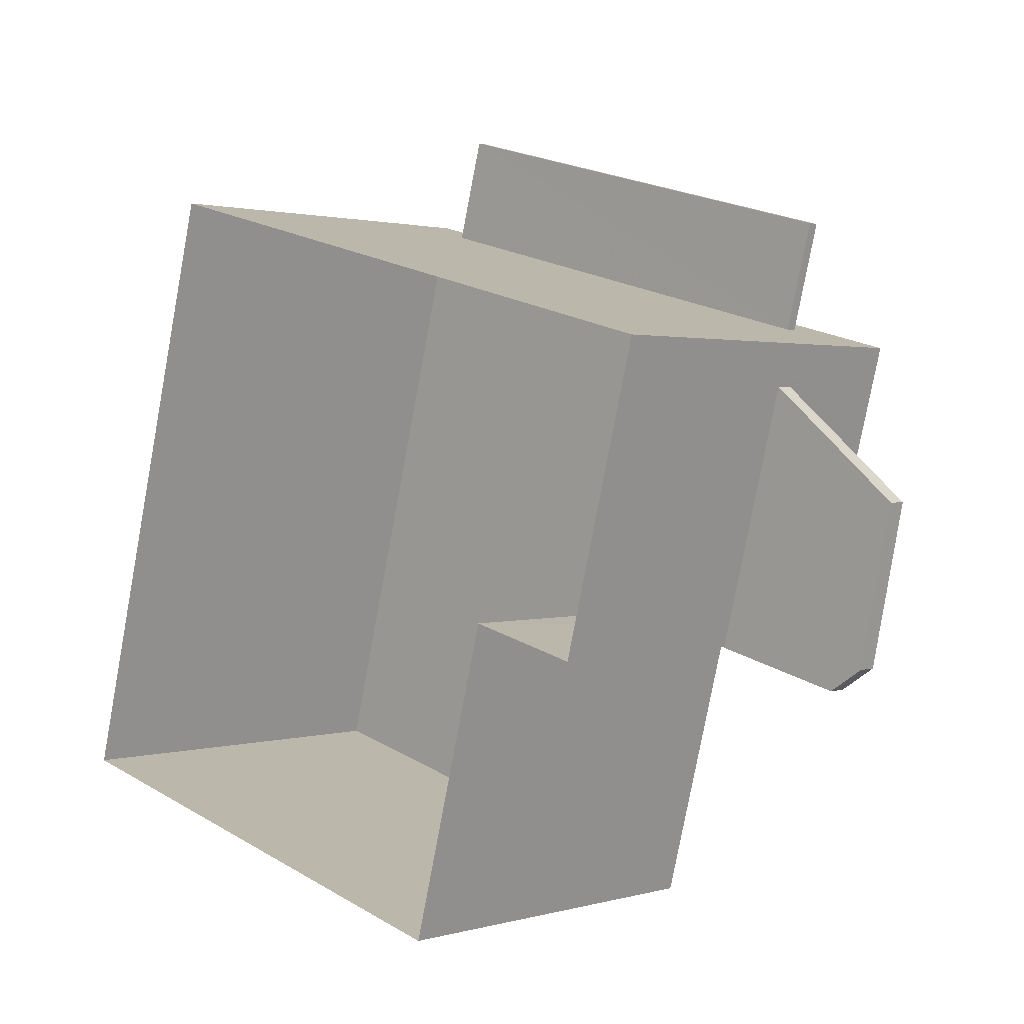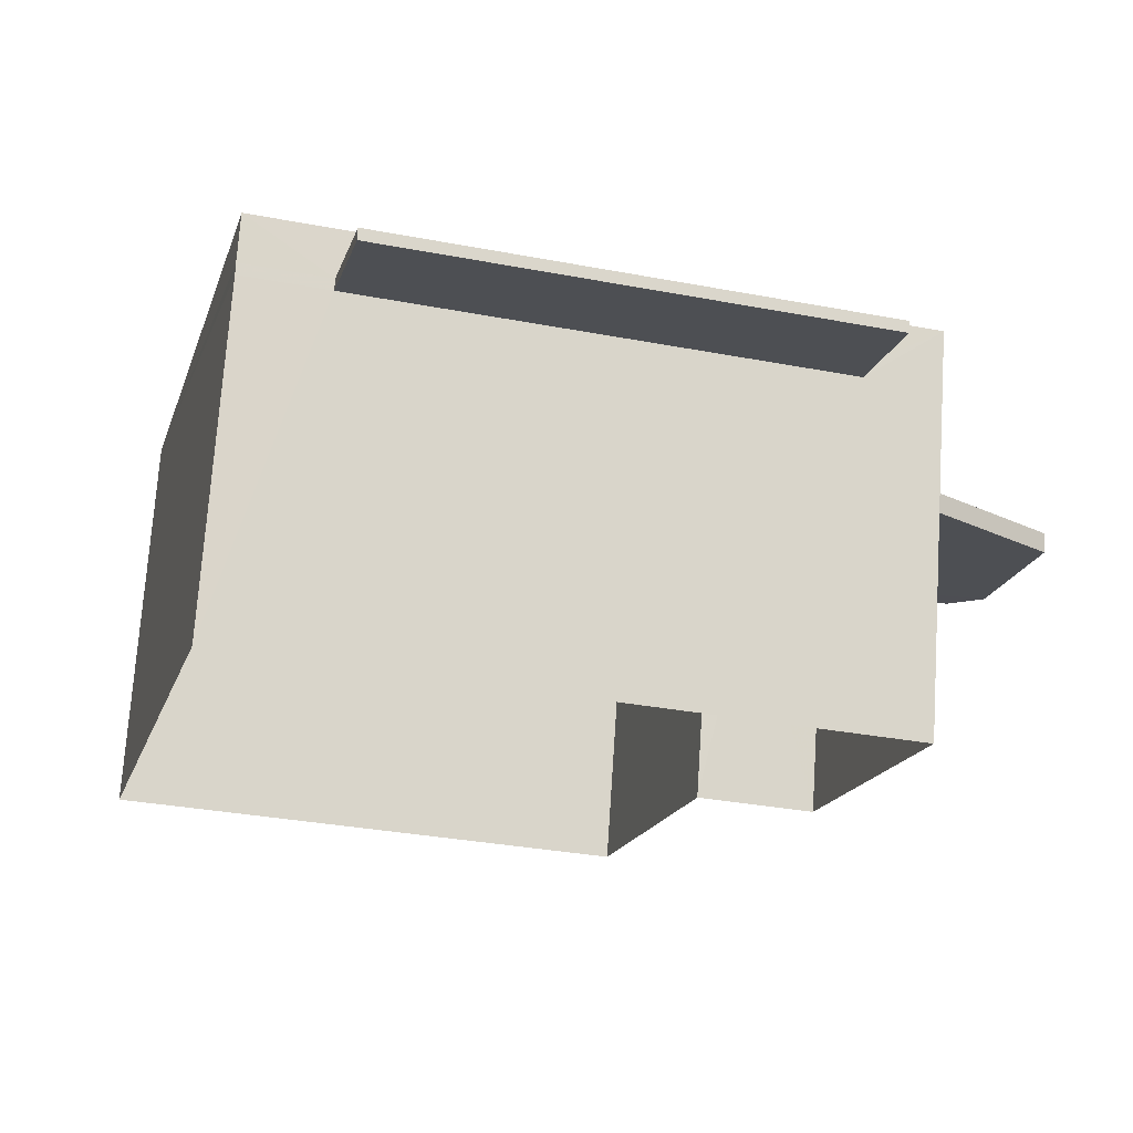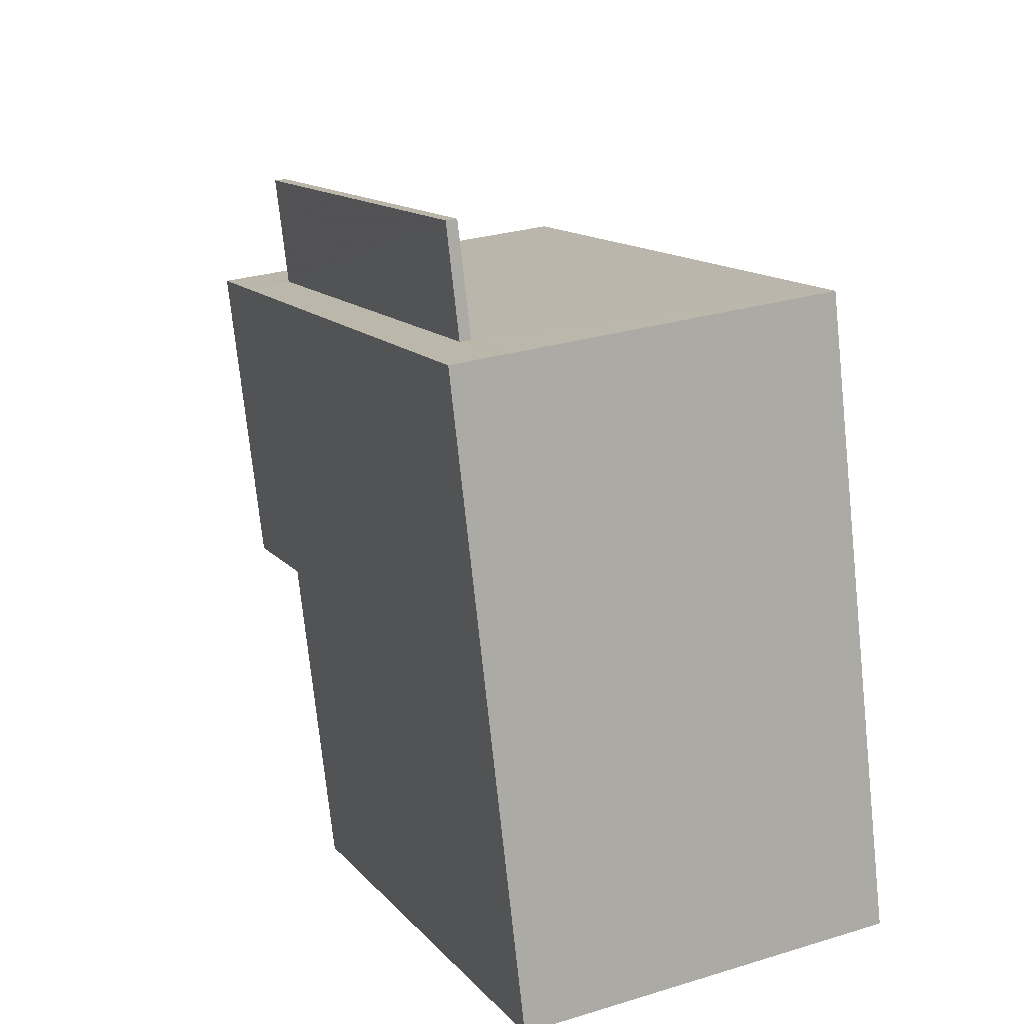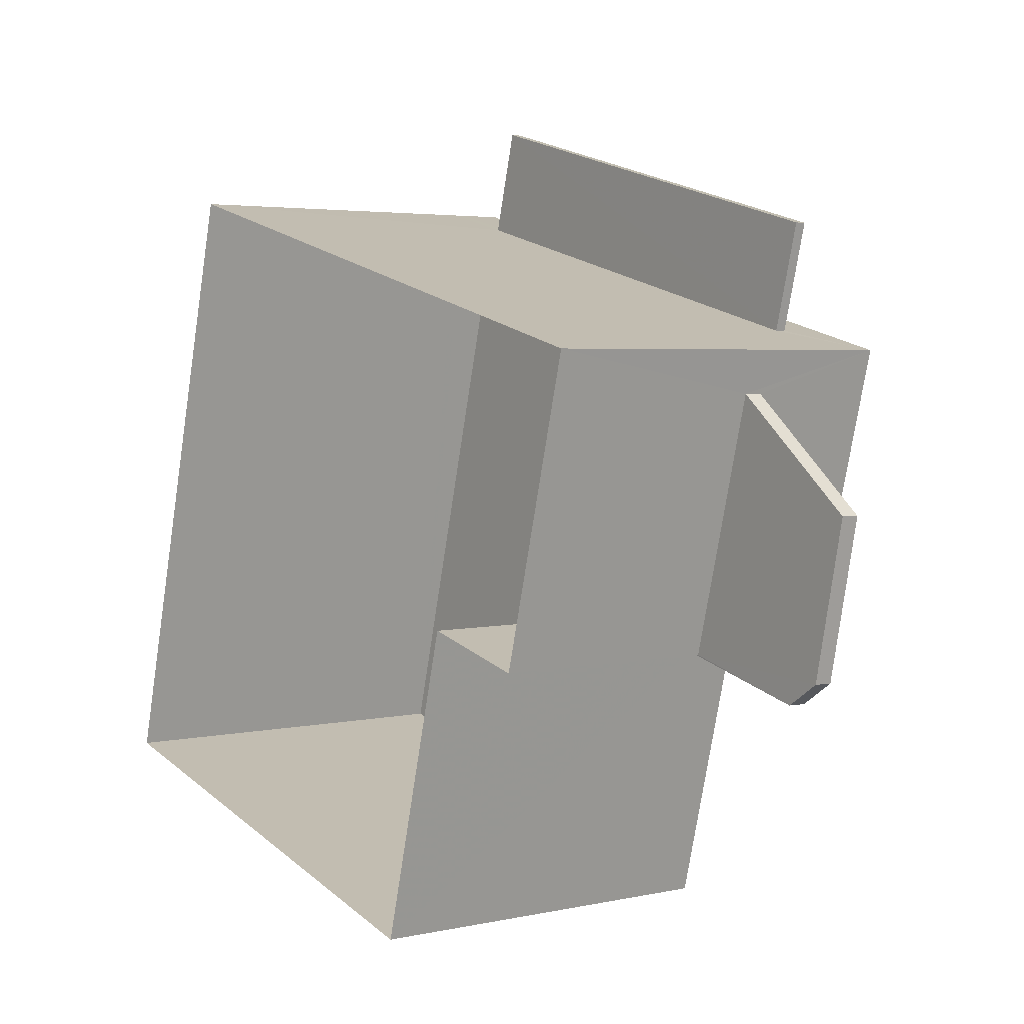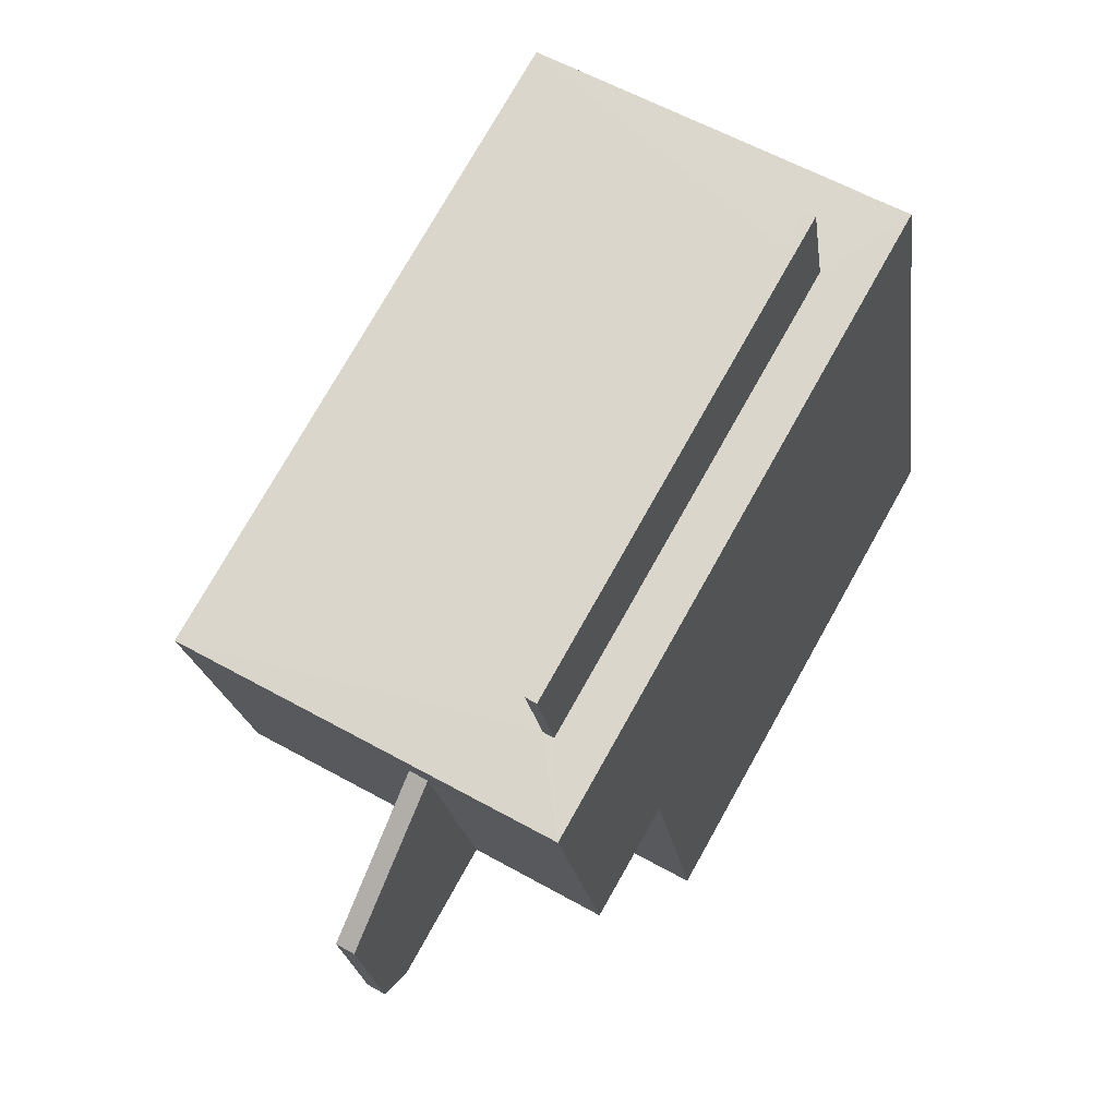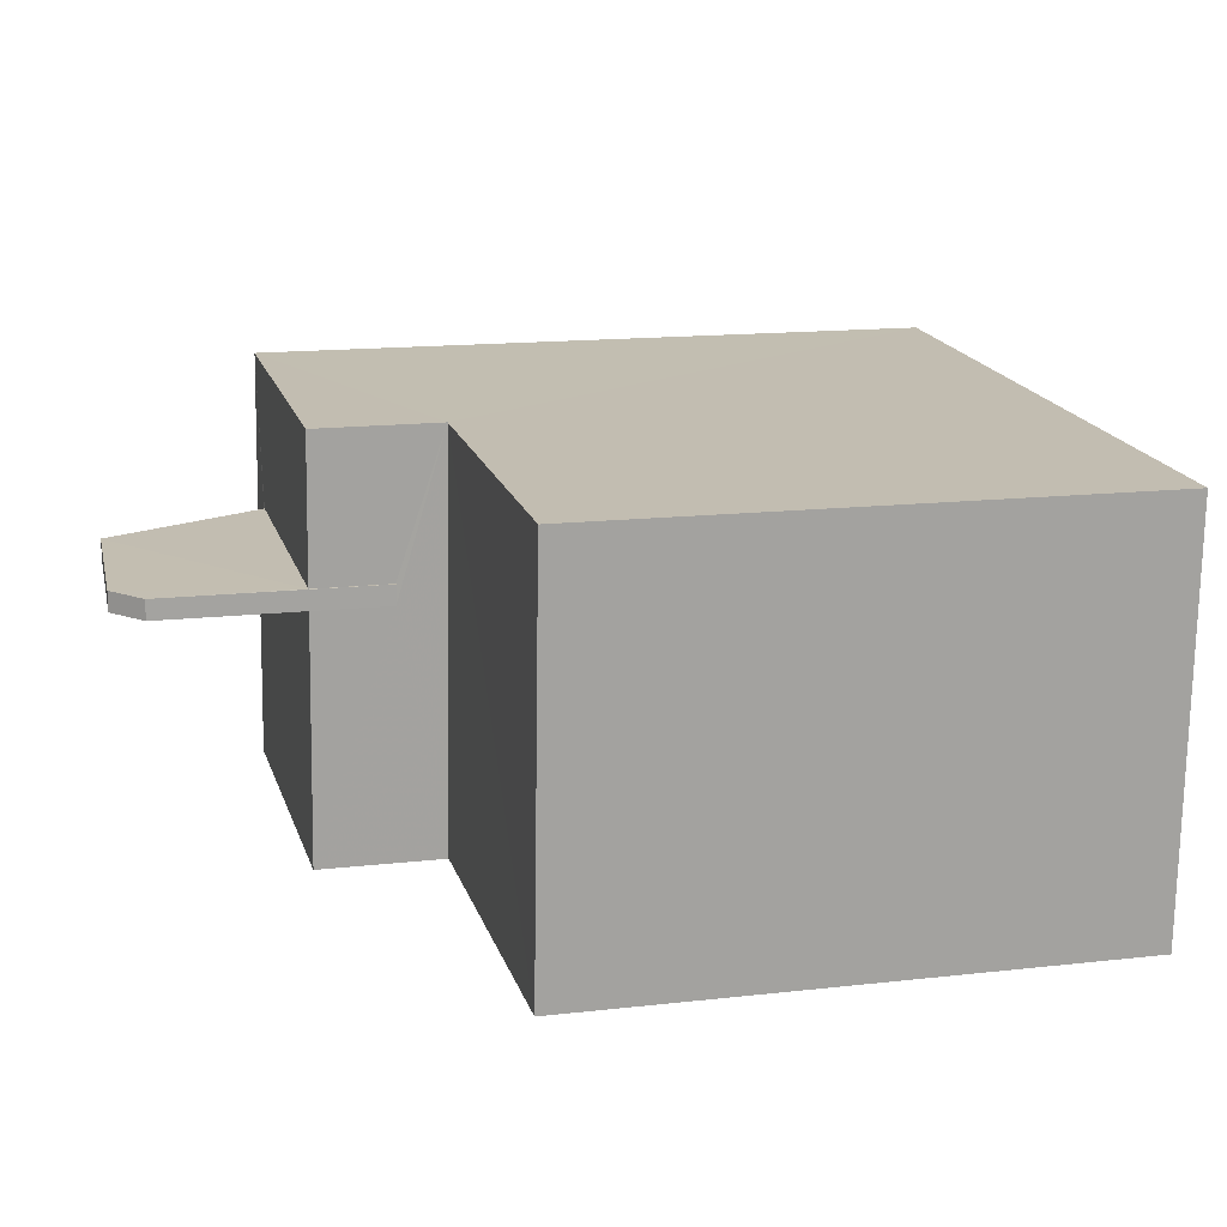
<metadata>
{"format":"obj","ext":"obj","renderer":"f3d","projection":"perspective","resolution":1024,"background":"white","views":[{"elev":1.5,"azim":-136.5,"up":"+Y"},{"elev":72.3,"azim":-176.2,"up":"+Y"},{"elev":28.6,"azim":65.4,"up":"+Y"},{"elev":3.5,"azim":-126.8,"up":"+Y"},{"elev":57.9,"azim":-59.7,"up":"+Y"},{"elev":-73.0,"azim":-0.8,"up":"+Y"}]}
</metadata>
<code>
v -8.867e+04 -1.005e+05 2.08
v -8.866e+04 -1.005e+05 2.078
v -8.866e+04 -1.005e+05 2.08
v -8.867e+04 -1.005e+05 2.08
v -8.867e+04 -1.005e+05 2.079
v -8.867e+04 -1.005e+05 2.08
v -8.867e+04 -1.005e+05 6.441
v -8.867e+04 -1.005e+05 6.441
v -8.866e+04 -1.005e+05 6.441
v -8.866e+04 -1.005e+05 6.441
v -8.867e+04 -1.005e+05 5.152
v -8.867e+04 -1.005e+05 5.152
v -8.867e+04 -1.005e+05 5.152
v -8.867e+04 -1.005e+05 5.152
v -8.867e+04 -1.005e+05 5.152
v -8.867e+04 -1.005e+05 5.152
v -8.867e+04 -1.005e+05 5.152
v -8.867e+04 -1.005e+05 6.591
v -8.866e+04 -1.005e+05 6.591
v -8.867e+04 -1.005e+05 6.591
v -8.866e+04 -1.005e+05 6.591
v -8.867e+04 -1.005e+05 5.402
v -8.867e+04 -1.005e+05 5.402
v -8.867e+04 -1.005e+05 5.402
v -8.867e+04 -1.005e+05 5.402
v -8.867e+04 -1.005e+05 5.402
v -8.867e+04 -1.005e+05 5.402
v -8.867e+04 -1.005e+05 5.402
v -8.867e+04 -1.005e+05 7.207
v -8.866e+04 -1.005e+05 7.206
v -8.867e+04 -1.005e+05 7.206
v -8.867e+04 -1.005e+05 7.207
v -8.866e+04 -1.005e+05 7.208
v -8.867e+04 -1.005e+05 7.208
v -8.866e+04 -1.005e+05 6.591
v -8.866e+04 -1.005e+05 6.441
f 1 2 3
f 3 4 1
f 5 2 1
f 6 5 1
f 7 8 9
f 10 7 9
f 11 12 13
f 11 13 14
f 12 15 13
f 14 13 16
f 16 13 17
f 18 19 20
f 18 21 19
f 22 23 24
f 23 25 24
f 26 24 27
f 24 25 28
f 27 24 28
f 29 30 31
f 31 32 29
f 33 30 29
f 34 33 29
f 18 20 8
f 7 18 8
f 21 9 19
f 21 10 9
f 10 35 36
f 10 21 35
f 26 29 32
f 29 17 1
f 1 17 6
f 6 17 13
f 32 24 26
f 29 26 17
f 16 28 14
f 16 27 28
f 10 2 5
f 36 2 10
f 21 30 35
f 5 31 7
f 31 30 21
f 10 5 7
f 7 31 18
f 21 18 31
f 22 12 23
f 22 15 12
f 29 1 4
f 34 29 4
f 36 35 33
f 2 36 3
f 35 30 33
f 36 33 3
f 34 4 3
f 33 34 3
f 11 23 12
f 11 25 23
f 17 27 16
f 17 26 27
f 24 32 22
f 32 31 22
f 13 15 6
f 6 15 5
f 15 31 5
f 22 31 15
f 20 19 9
f 8 20 9
f 14 25 11
f 14 28 25

</code>
